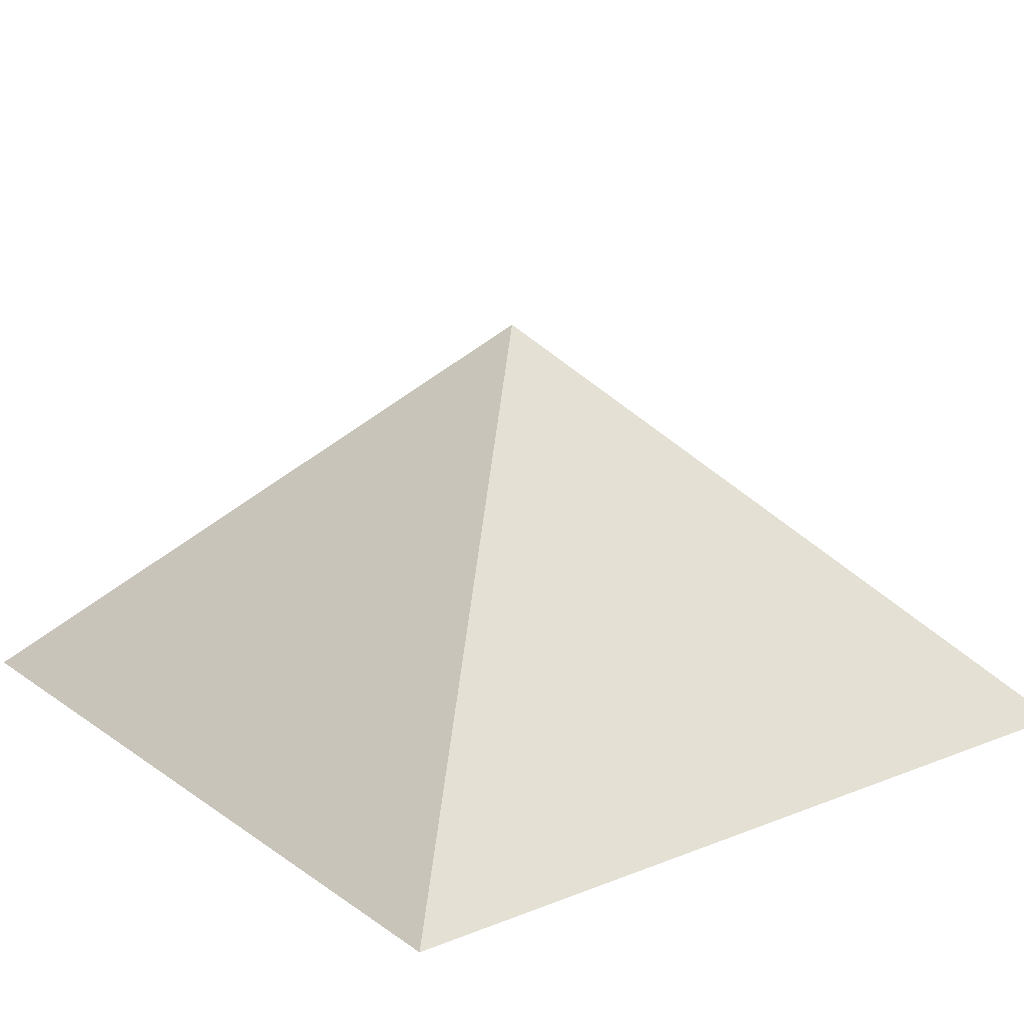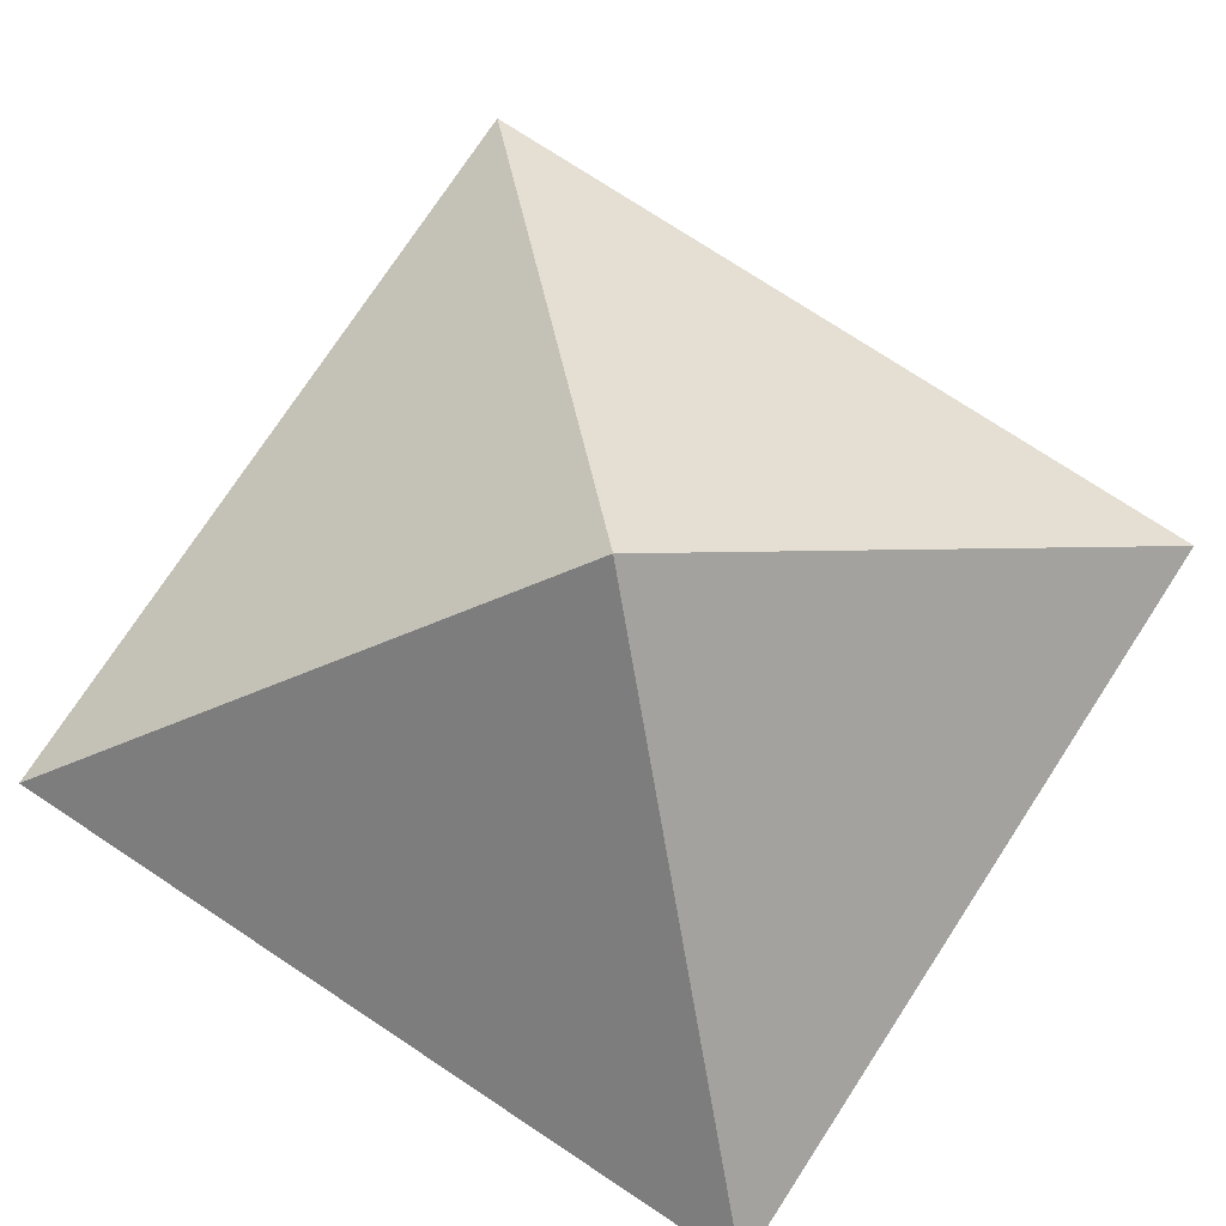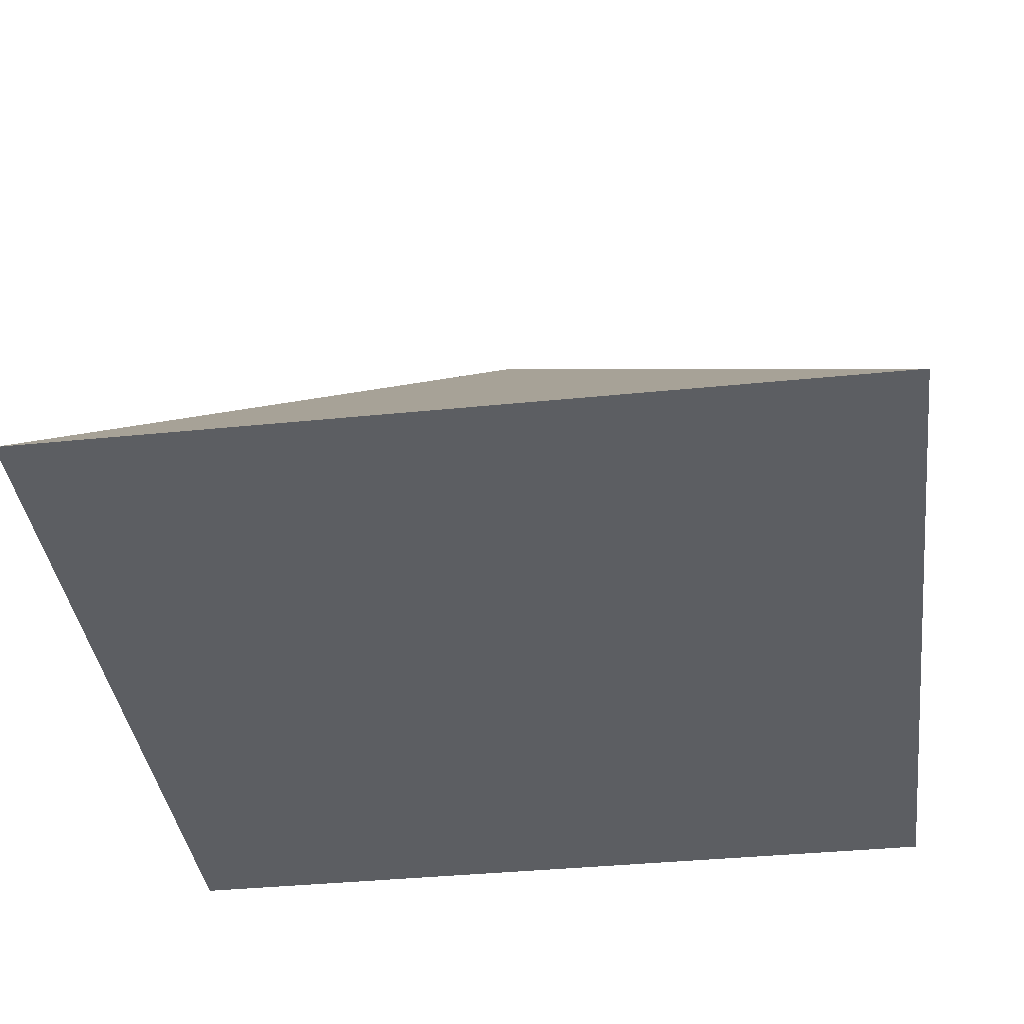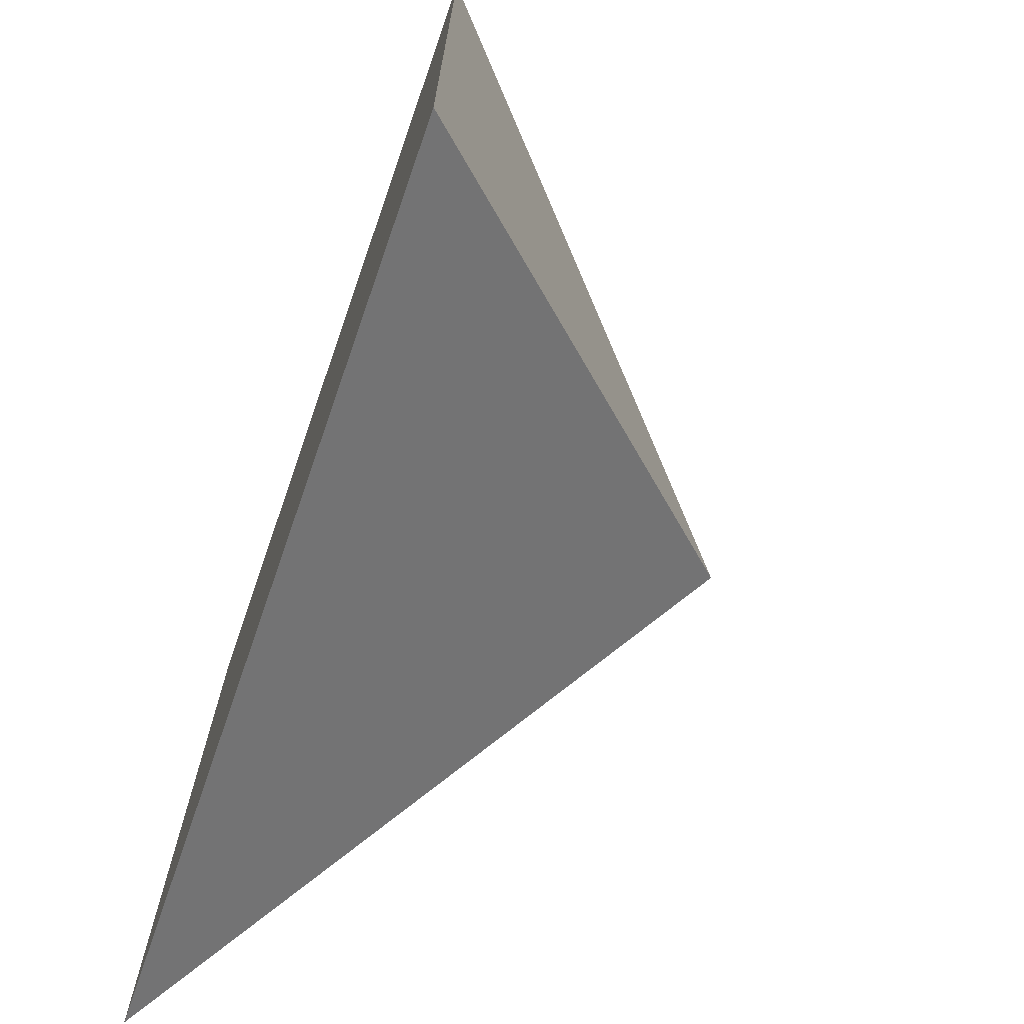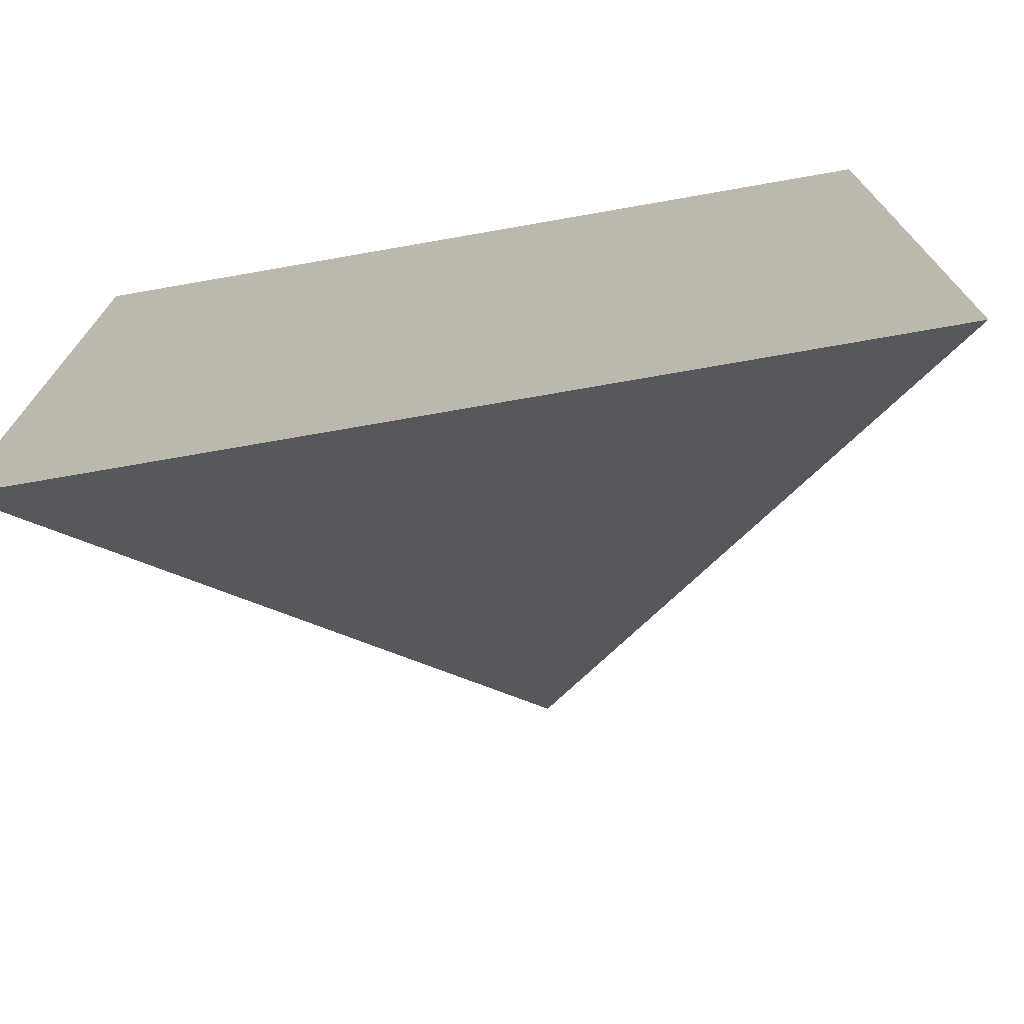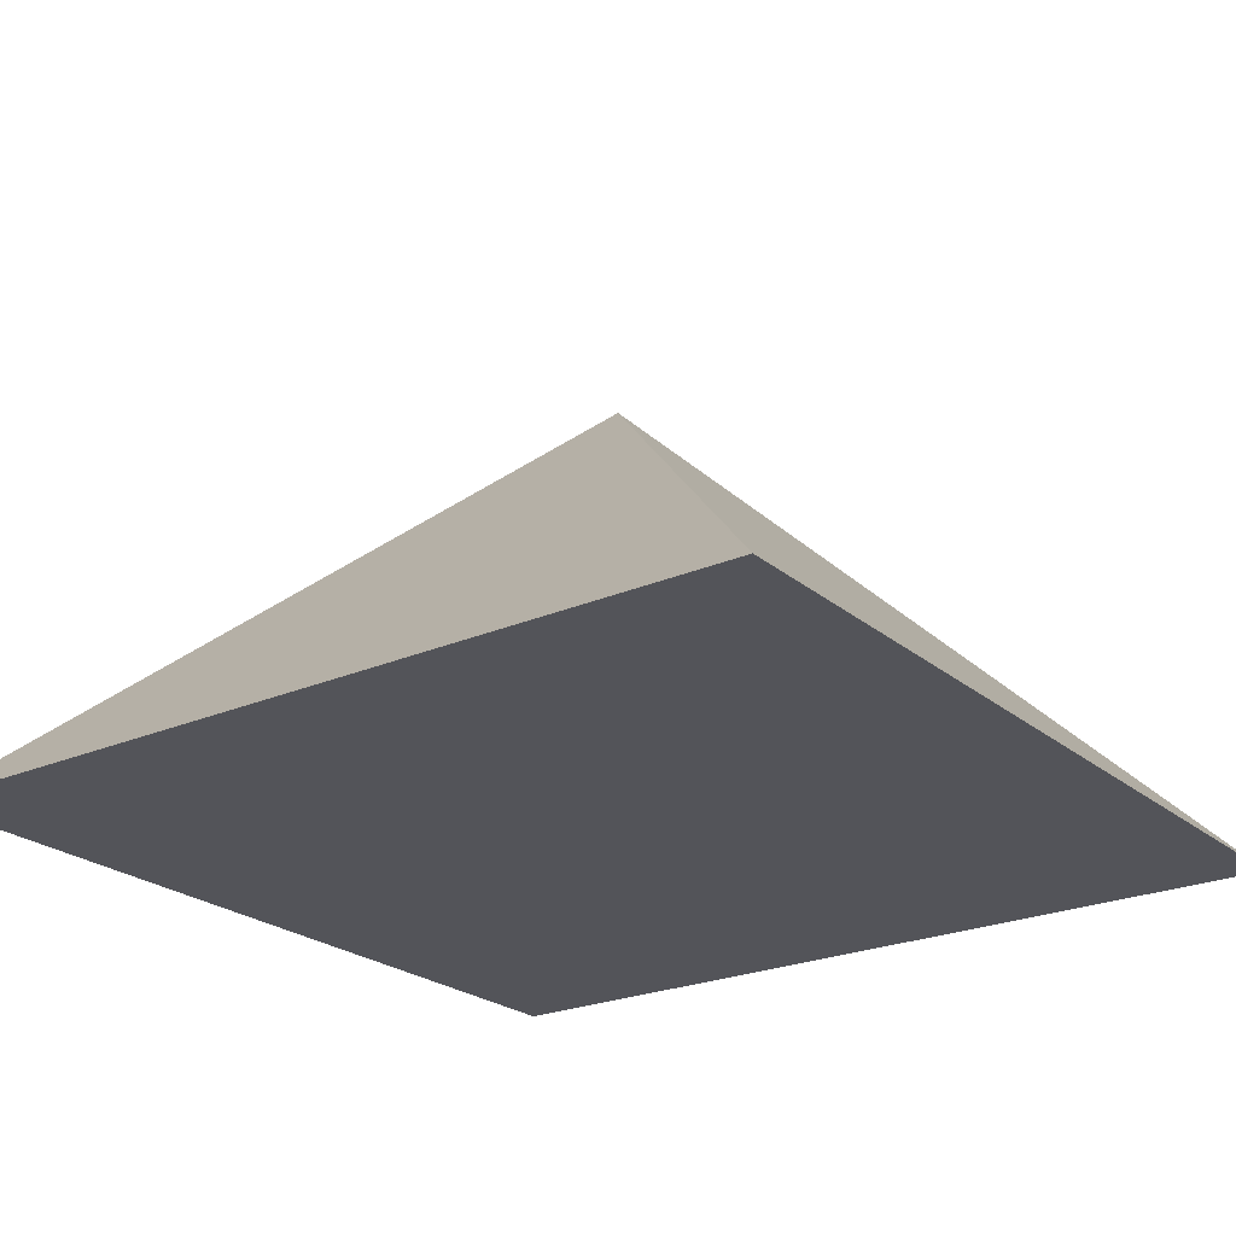
<metadata>
{"format":"obj","ext":"obj","renderer":"f3d","projection":"perspective","resolution":1024,"background":"white","views":[{"elev":18.3,"azim":-127.2,"up":"+Y"},{"elev":76.3,"azim":-56.7,"up":"+Y"},{"elev":-38.1,"azim":-82.7,"up":"+Y"},{"elev":-71.7,"azim":70.8,"up":"+Z"},{"elev":-74.0,"azim":9.9,"up":"+Z"},{"elev":-23.7,"azim":36.2,"up":"+Y"}]}
</metadata>
<code>
o Pyramid
v -1 0 1
v -1 0 -1
v 1 0 1
v 1 0 -1
v 0 1 0
f 1 5 2
f 4 2 5
f 1 3 5
f 3 4 5
f 1 4 3
f 1 2 4

</code>
